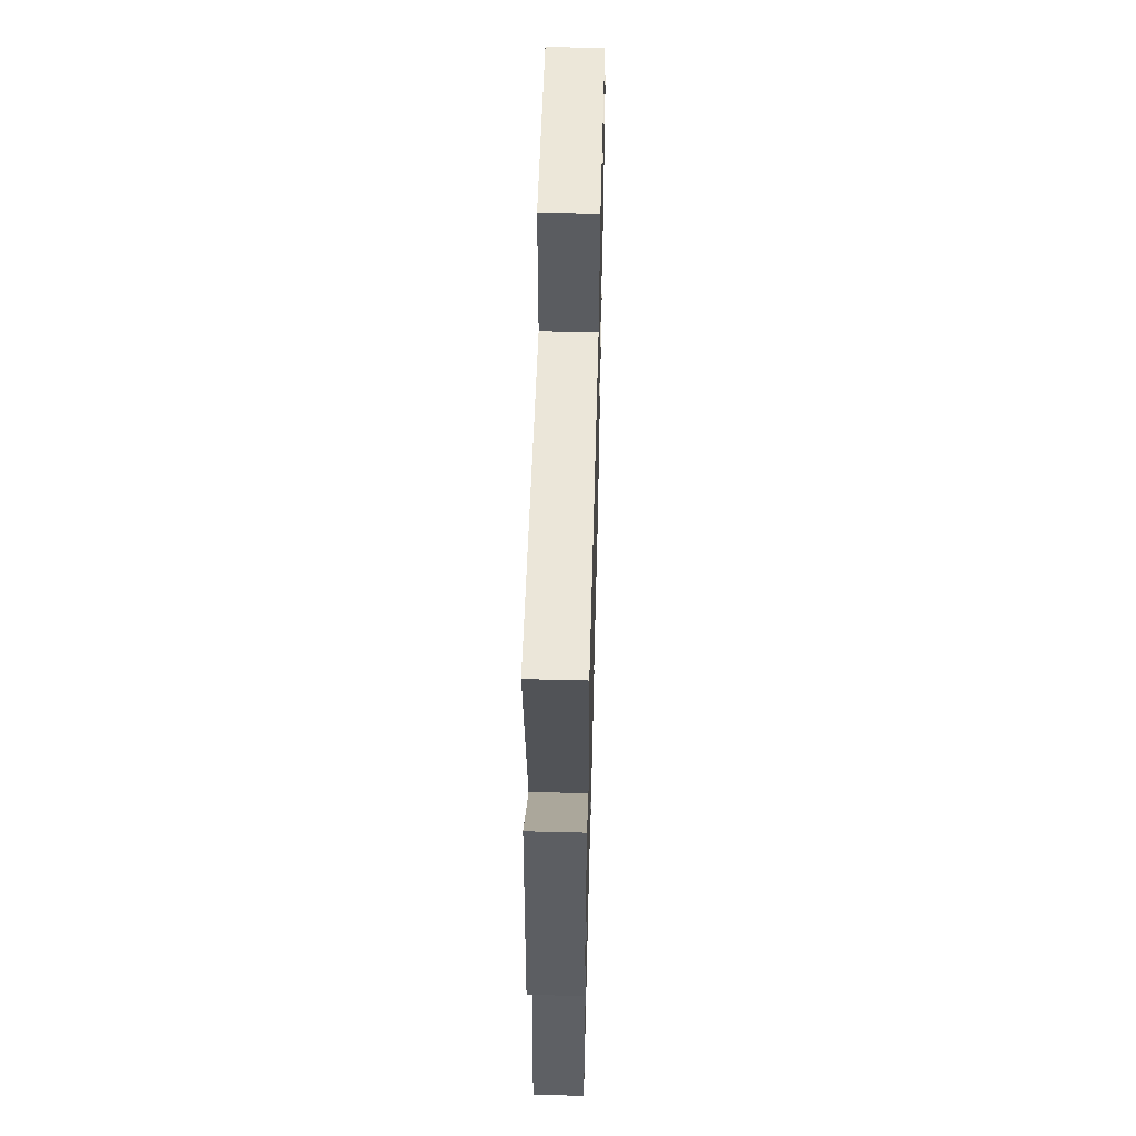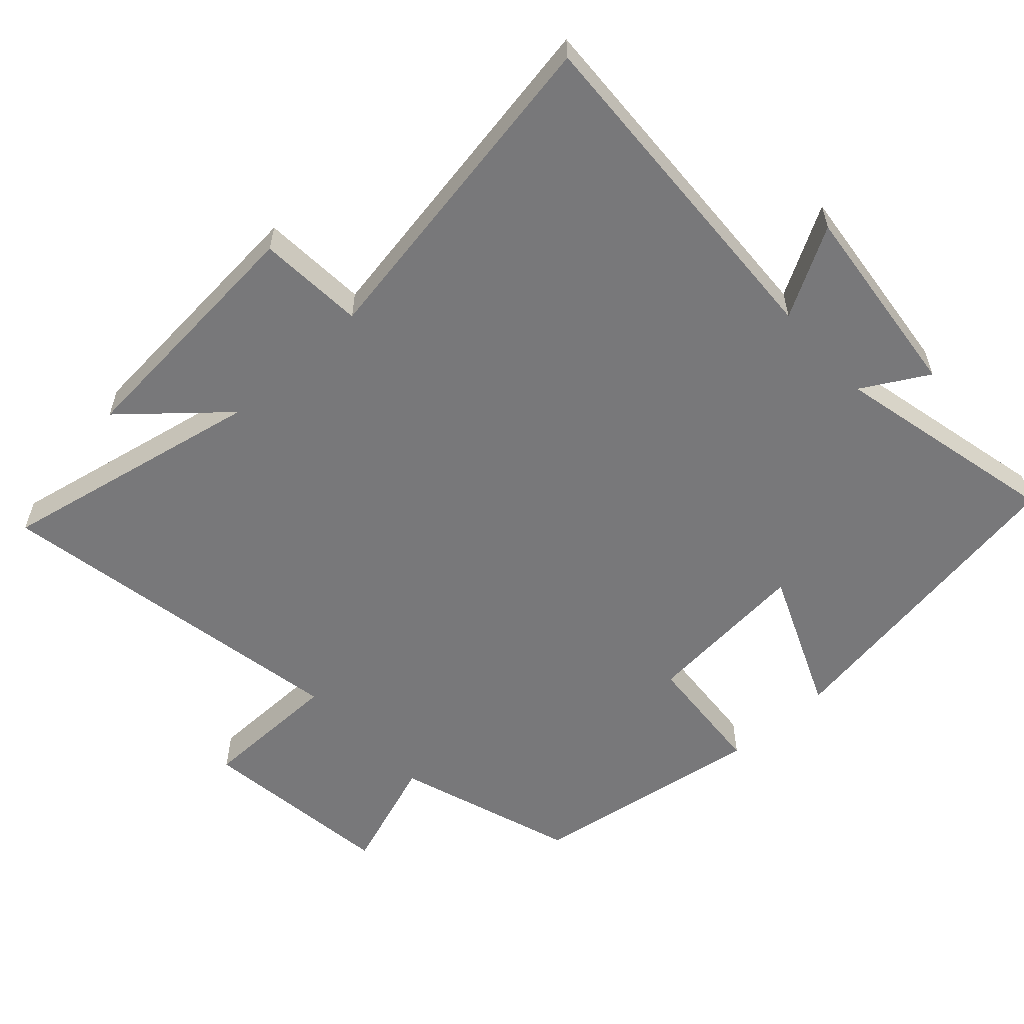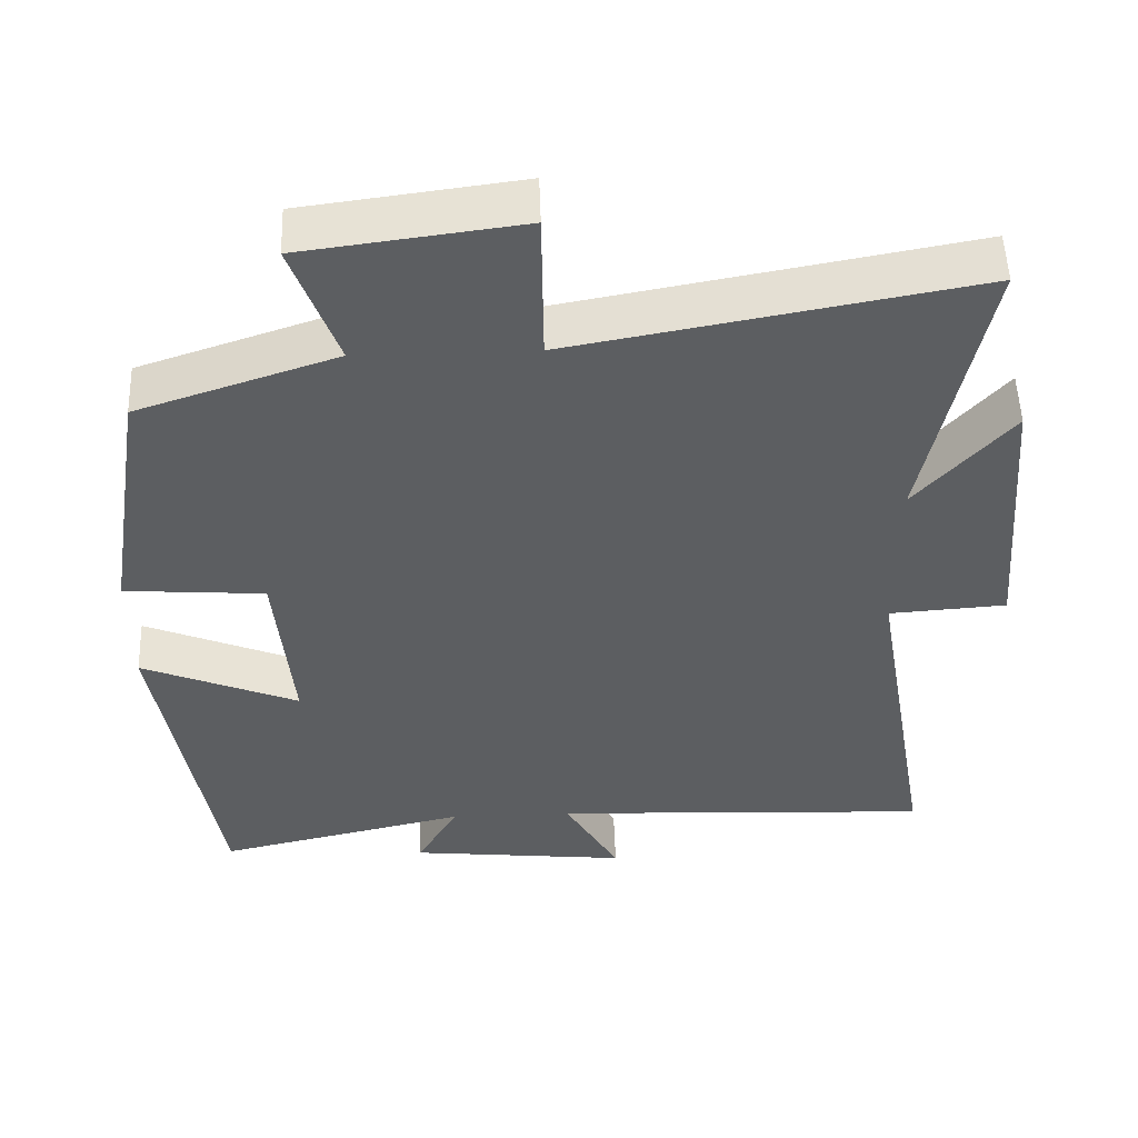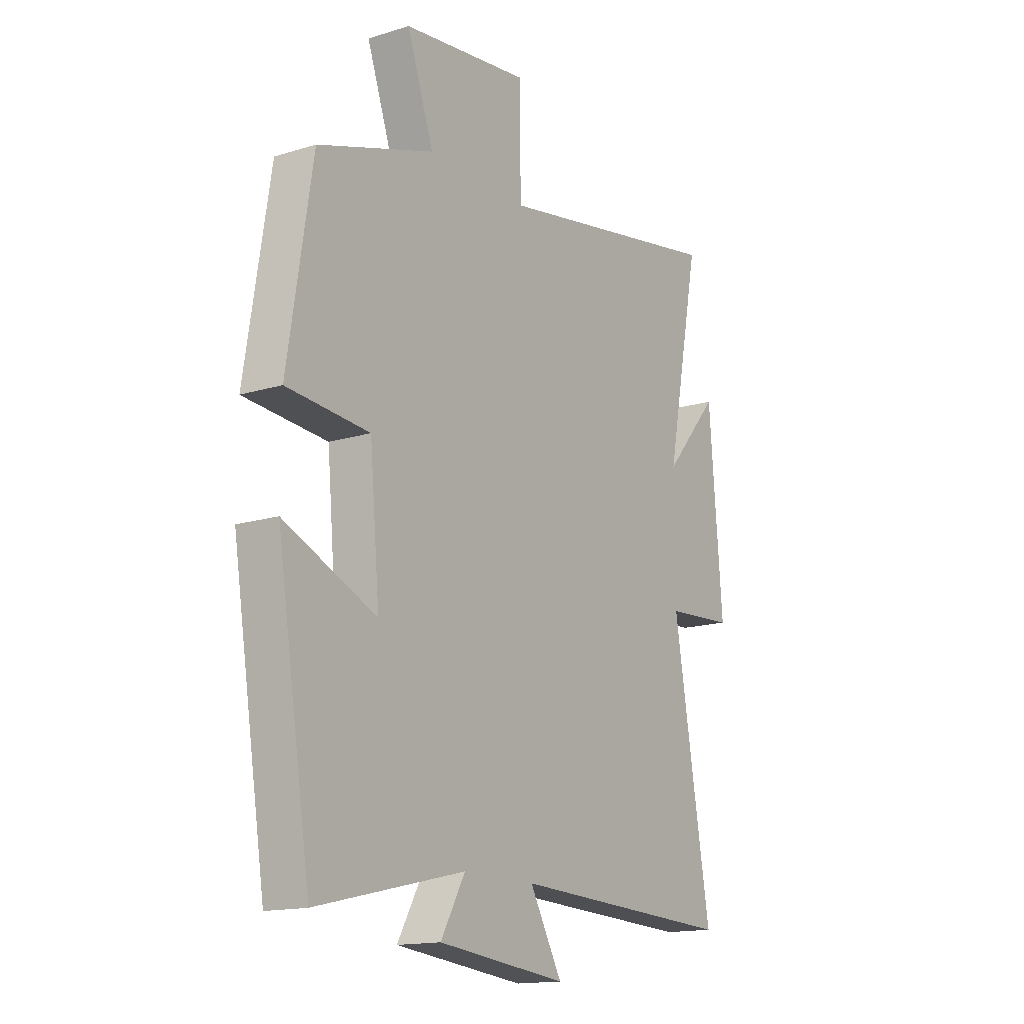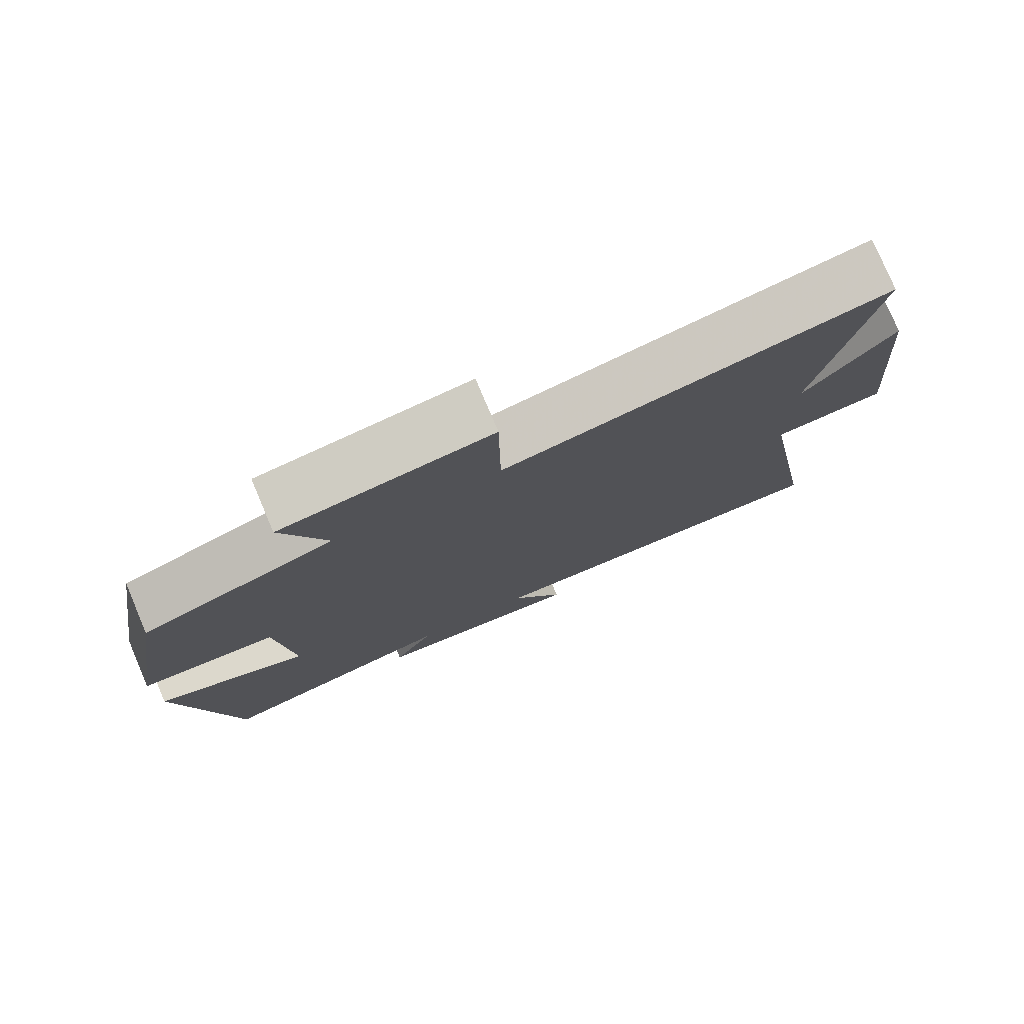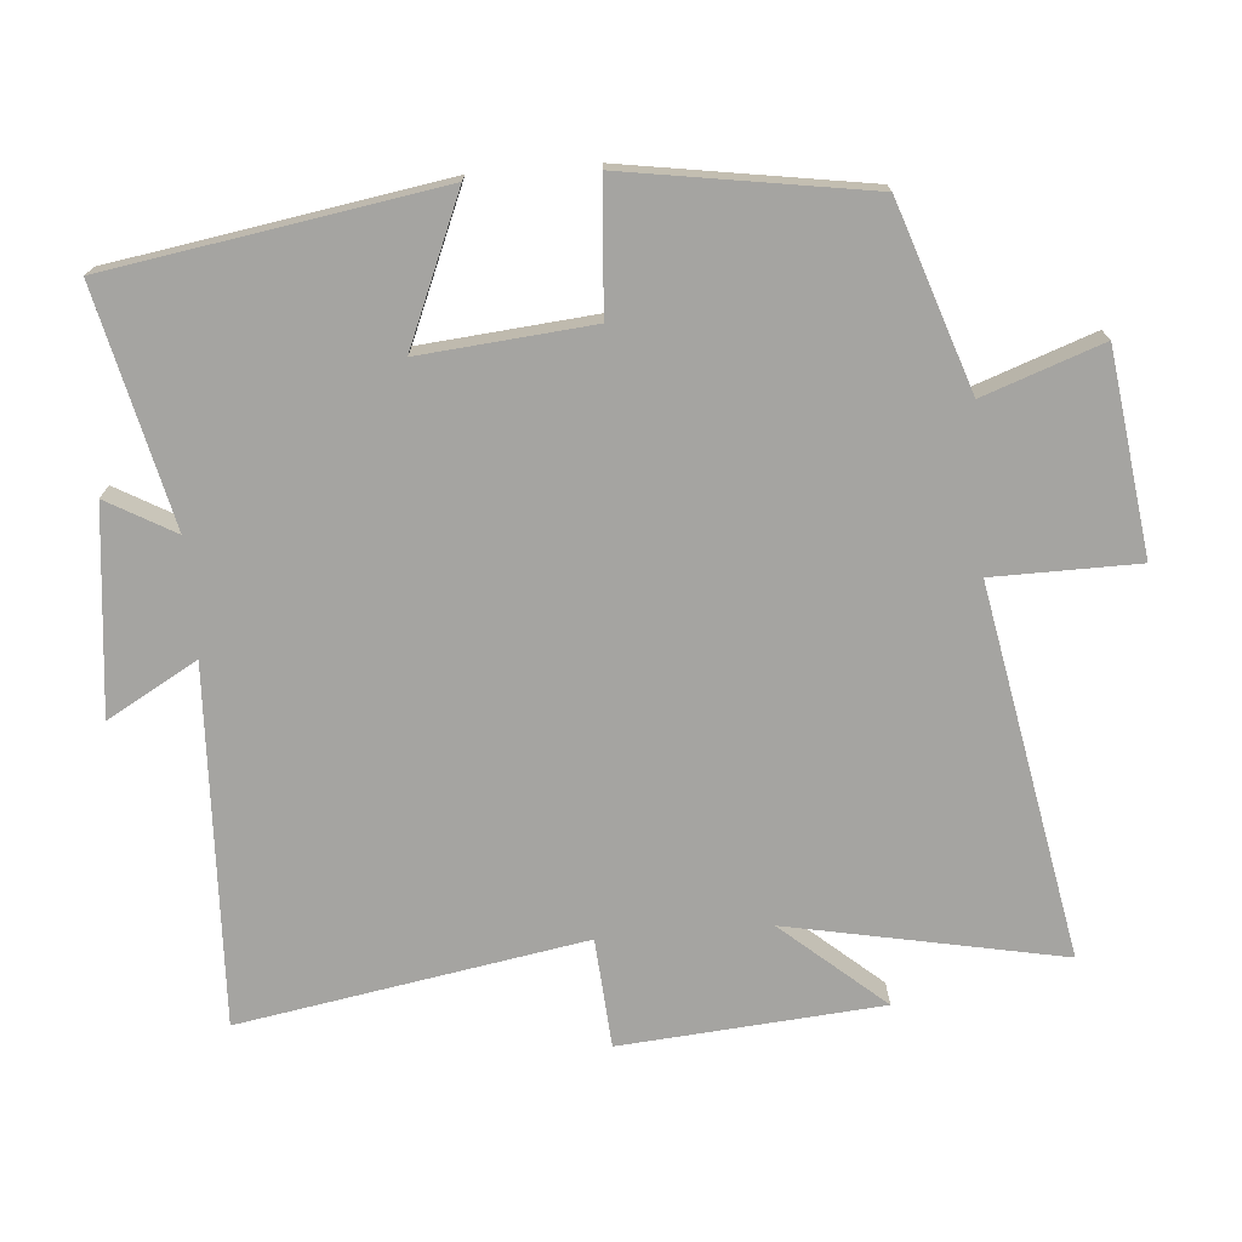
<metadata>
{"format":"obj","ext":"obj","renderer":"f3d","projection":"perspective","resolution":1024,"background":"white","views":[{"elev":57.0,"azim":91.5,"up":"+Z"},{"elev":-57.5,"azim":132.3,"up":"+Y"},{"elev":52.3,"azim":-2.0,"up":"+Z"},{"elev":-15.5,"azim":-56.9,"up":"+Z"},{"elev":78.1,"azim":-23.0,"up":"+Z"},{"elev":-73.2,"azim":-85.3,"up":"+Y"}]}
</metadata>
<code>
v -0.445 0.07 0.411
v -0.182 0.07 0.5
v -0.242 0.07 0.669
v 0.046 0.07 0.707
v 0.048 0.07 0.5
v 0.578 0.07 0.598
v 0.5 0.07 0.207
v 0.626 0.07 0.352
v 0.656 0.07 -0.02
v 0.5 0.07 -0.031
v 0.584 0.07 -0.523
v 0.074 0.07 -0.5
v 0.147 0.07 -0.629
v -0.145 0.07 -0.597
v -0.09 0.07 -0.5
v -0.424 0.07 -0.577
v -0.5 0.07 -0.106
v -0.292 0.07 -0.194
v -0.314 0.07 0.05
v -0.5 0.07 0.064
v -0.445 0 0.411
v -0.182 0 0.5
v -0.242 0 0.669
v 0.046 0 0.707
v 0.048 0 0.5
v 0.578 0 0.598
v 0.5 0 0.207
v 0.626 0 0.352
v 0.656 0 -0.02
v 0.5 0 -0.031
v 0.584 0 -0.523
v 0.074 0 -0.5
v 0.147 0 -0.629
v -0.145 0 -0.597
v -0.09 0 -0.5
v -0.424 0 -0.577
v -0.5 0 -0.106
v -0.292 0 -0.194
v -0.314 0 0.05
v -0.5 0 0.064
f 19 20 1 2
f 18 19 2
f 15 16 17 18
f 15 18 2
f 12 13 14 15
f 12 15 2
f 10 11 12 2
f 7 8 9 10
f 7 10 2 3
f 5 6 7
f 5 7 3
f 3 4 5
f 22 21 40 39
f 22 39 38
f 38 37 36 35
f 22 38 35
f 35 34 33 32
f 22 35 32
f 22 32 31 30
f 30 29 28 27
f 23 22 30 27
f 27 26 25
f 23 27 25
f 25 24 23
f 1 21 22 2
f 2 22 23 3
f 3 23 24 4
f 4 24 25 5
f 5 25 26 6
f 6 26 27 7
f 7 27 28 8
f 8 28 29 9
f 9 29 30 10
f 10 30 31 11
f 11 31 32 12
f 12 32 33 13
f 13 33 34 14
f 14 34 35 15
f 15 35 36 16
f 16 36 37 17
f 17 37 38 18
f 18 38 39 19
f 19 39 40 20
f 20 40 21 1

</code>
